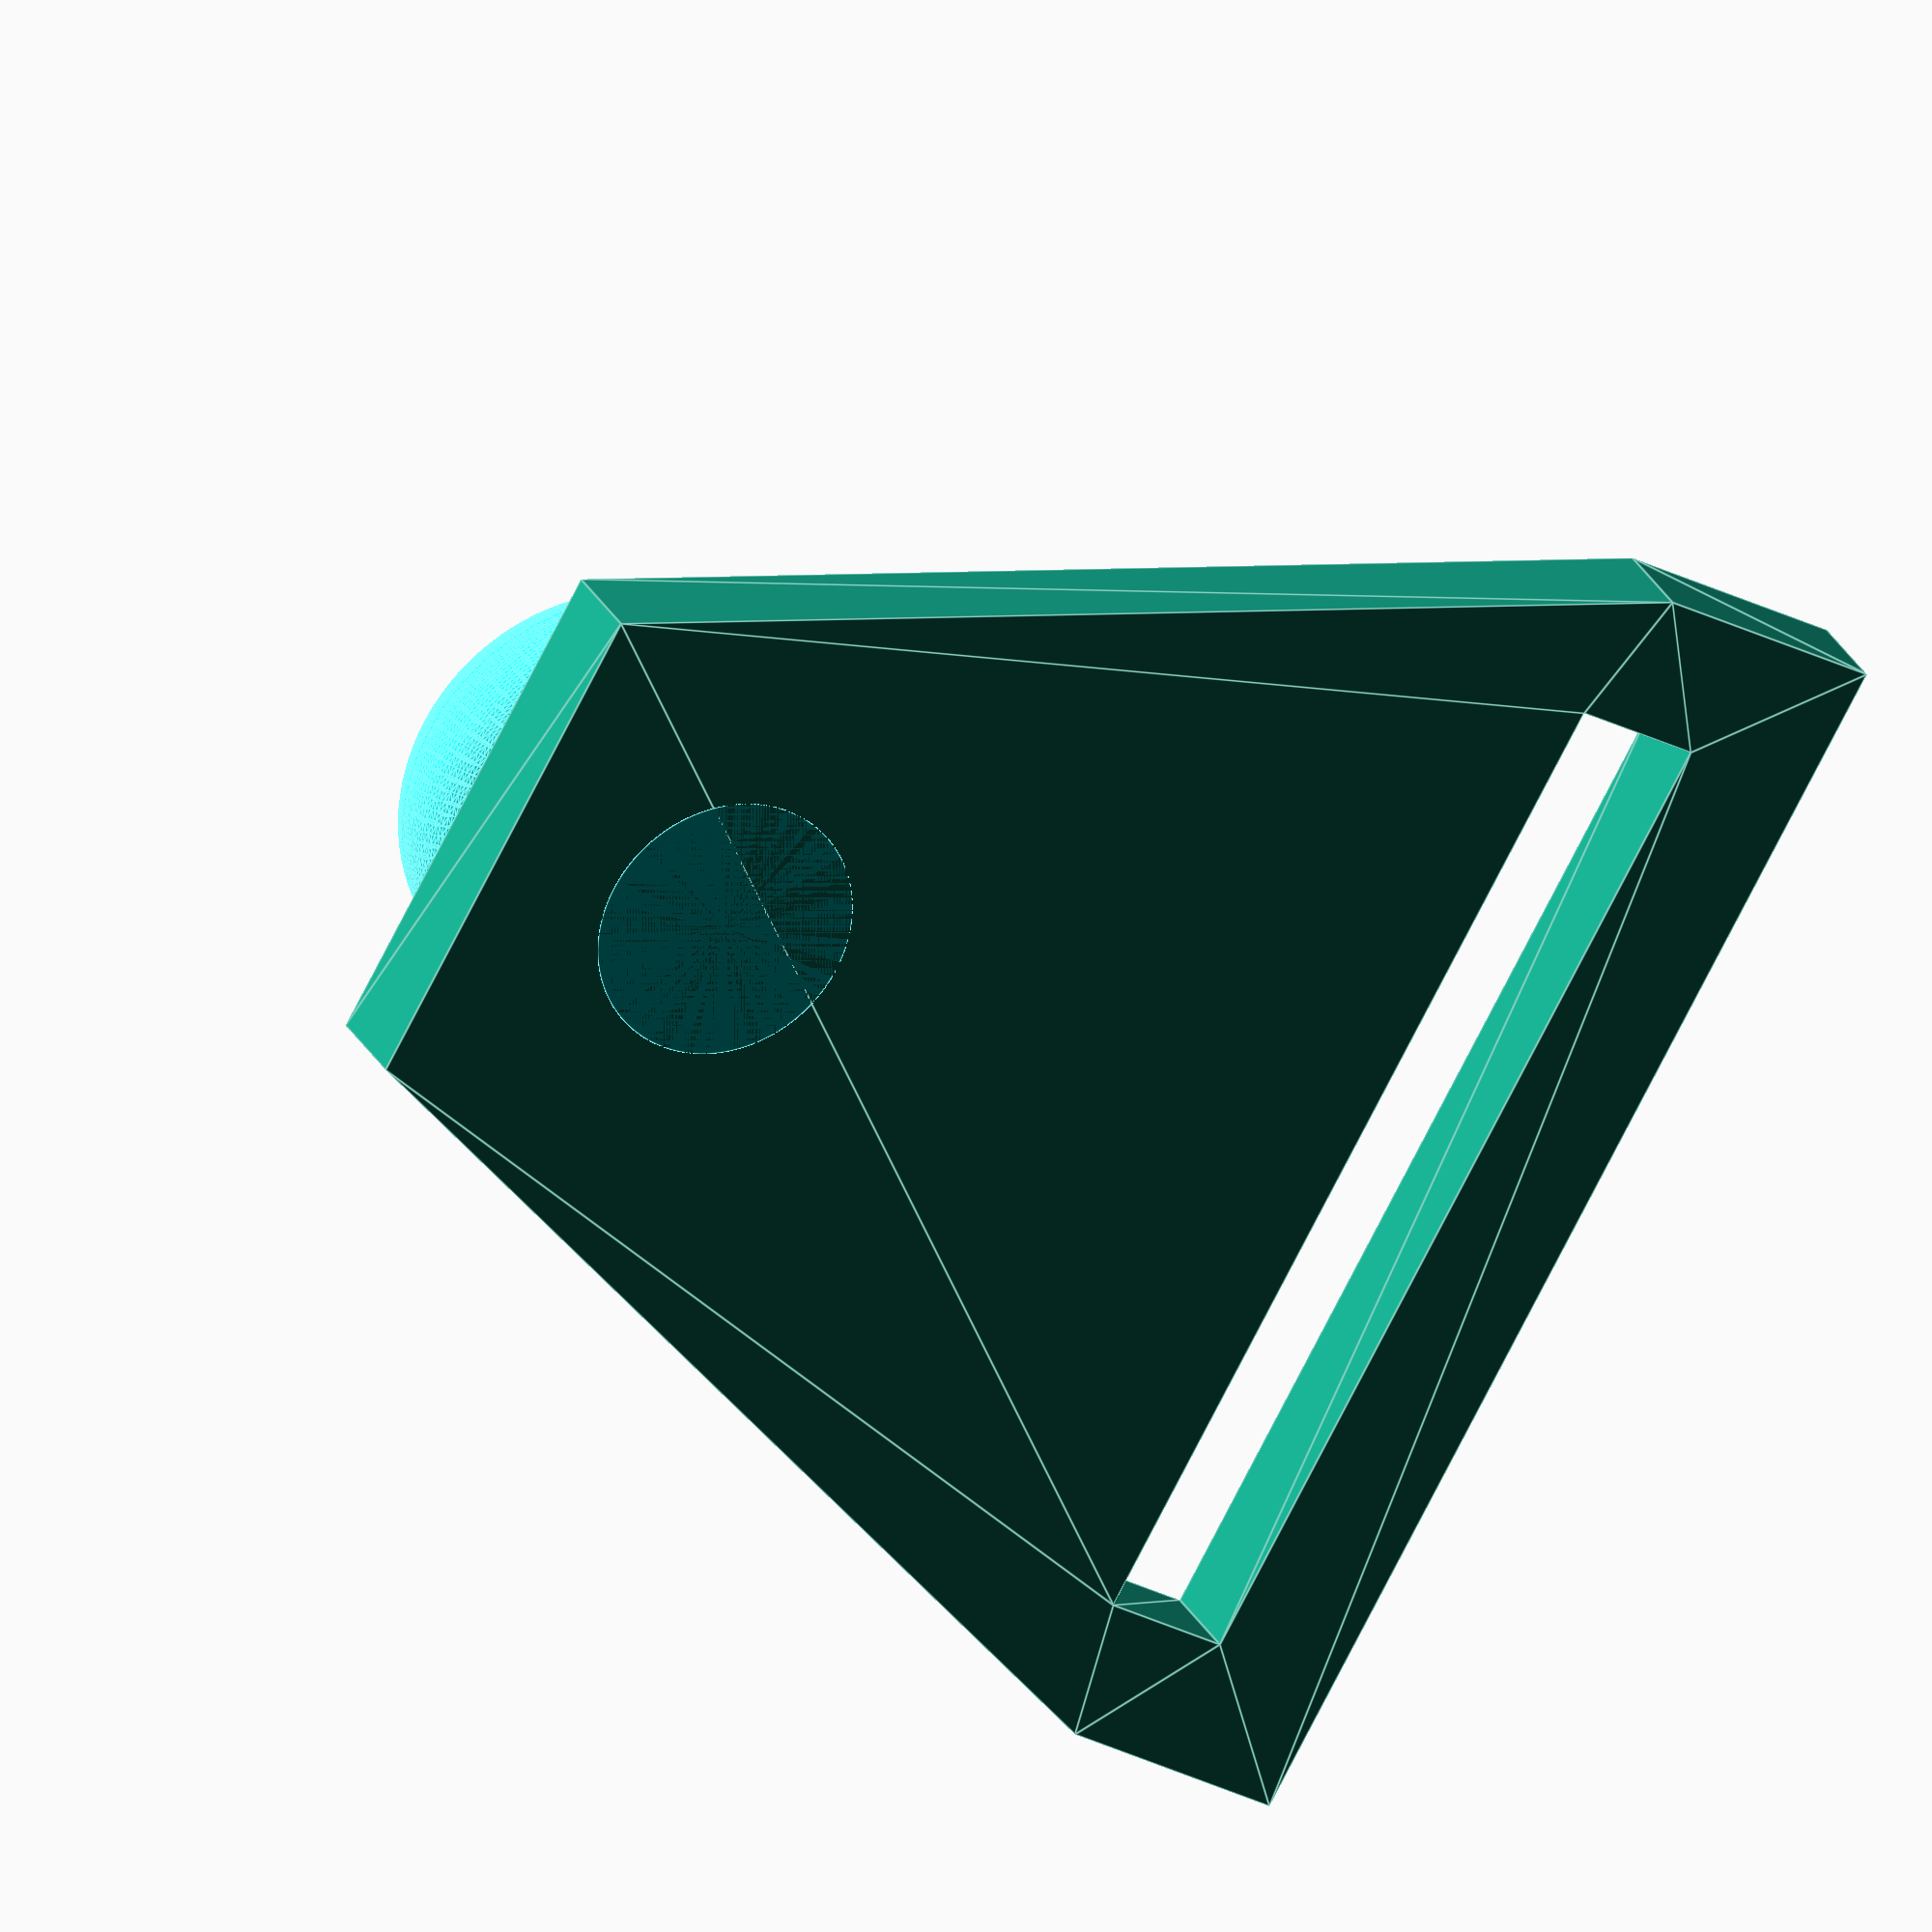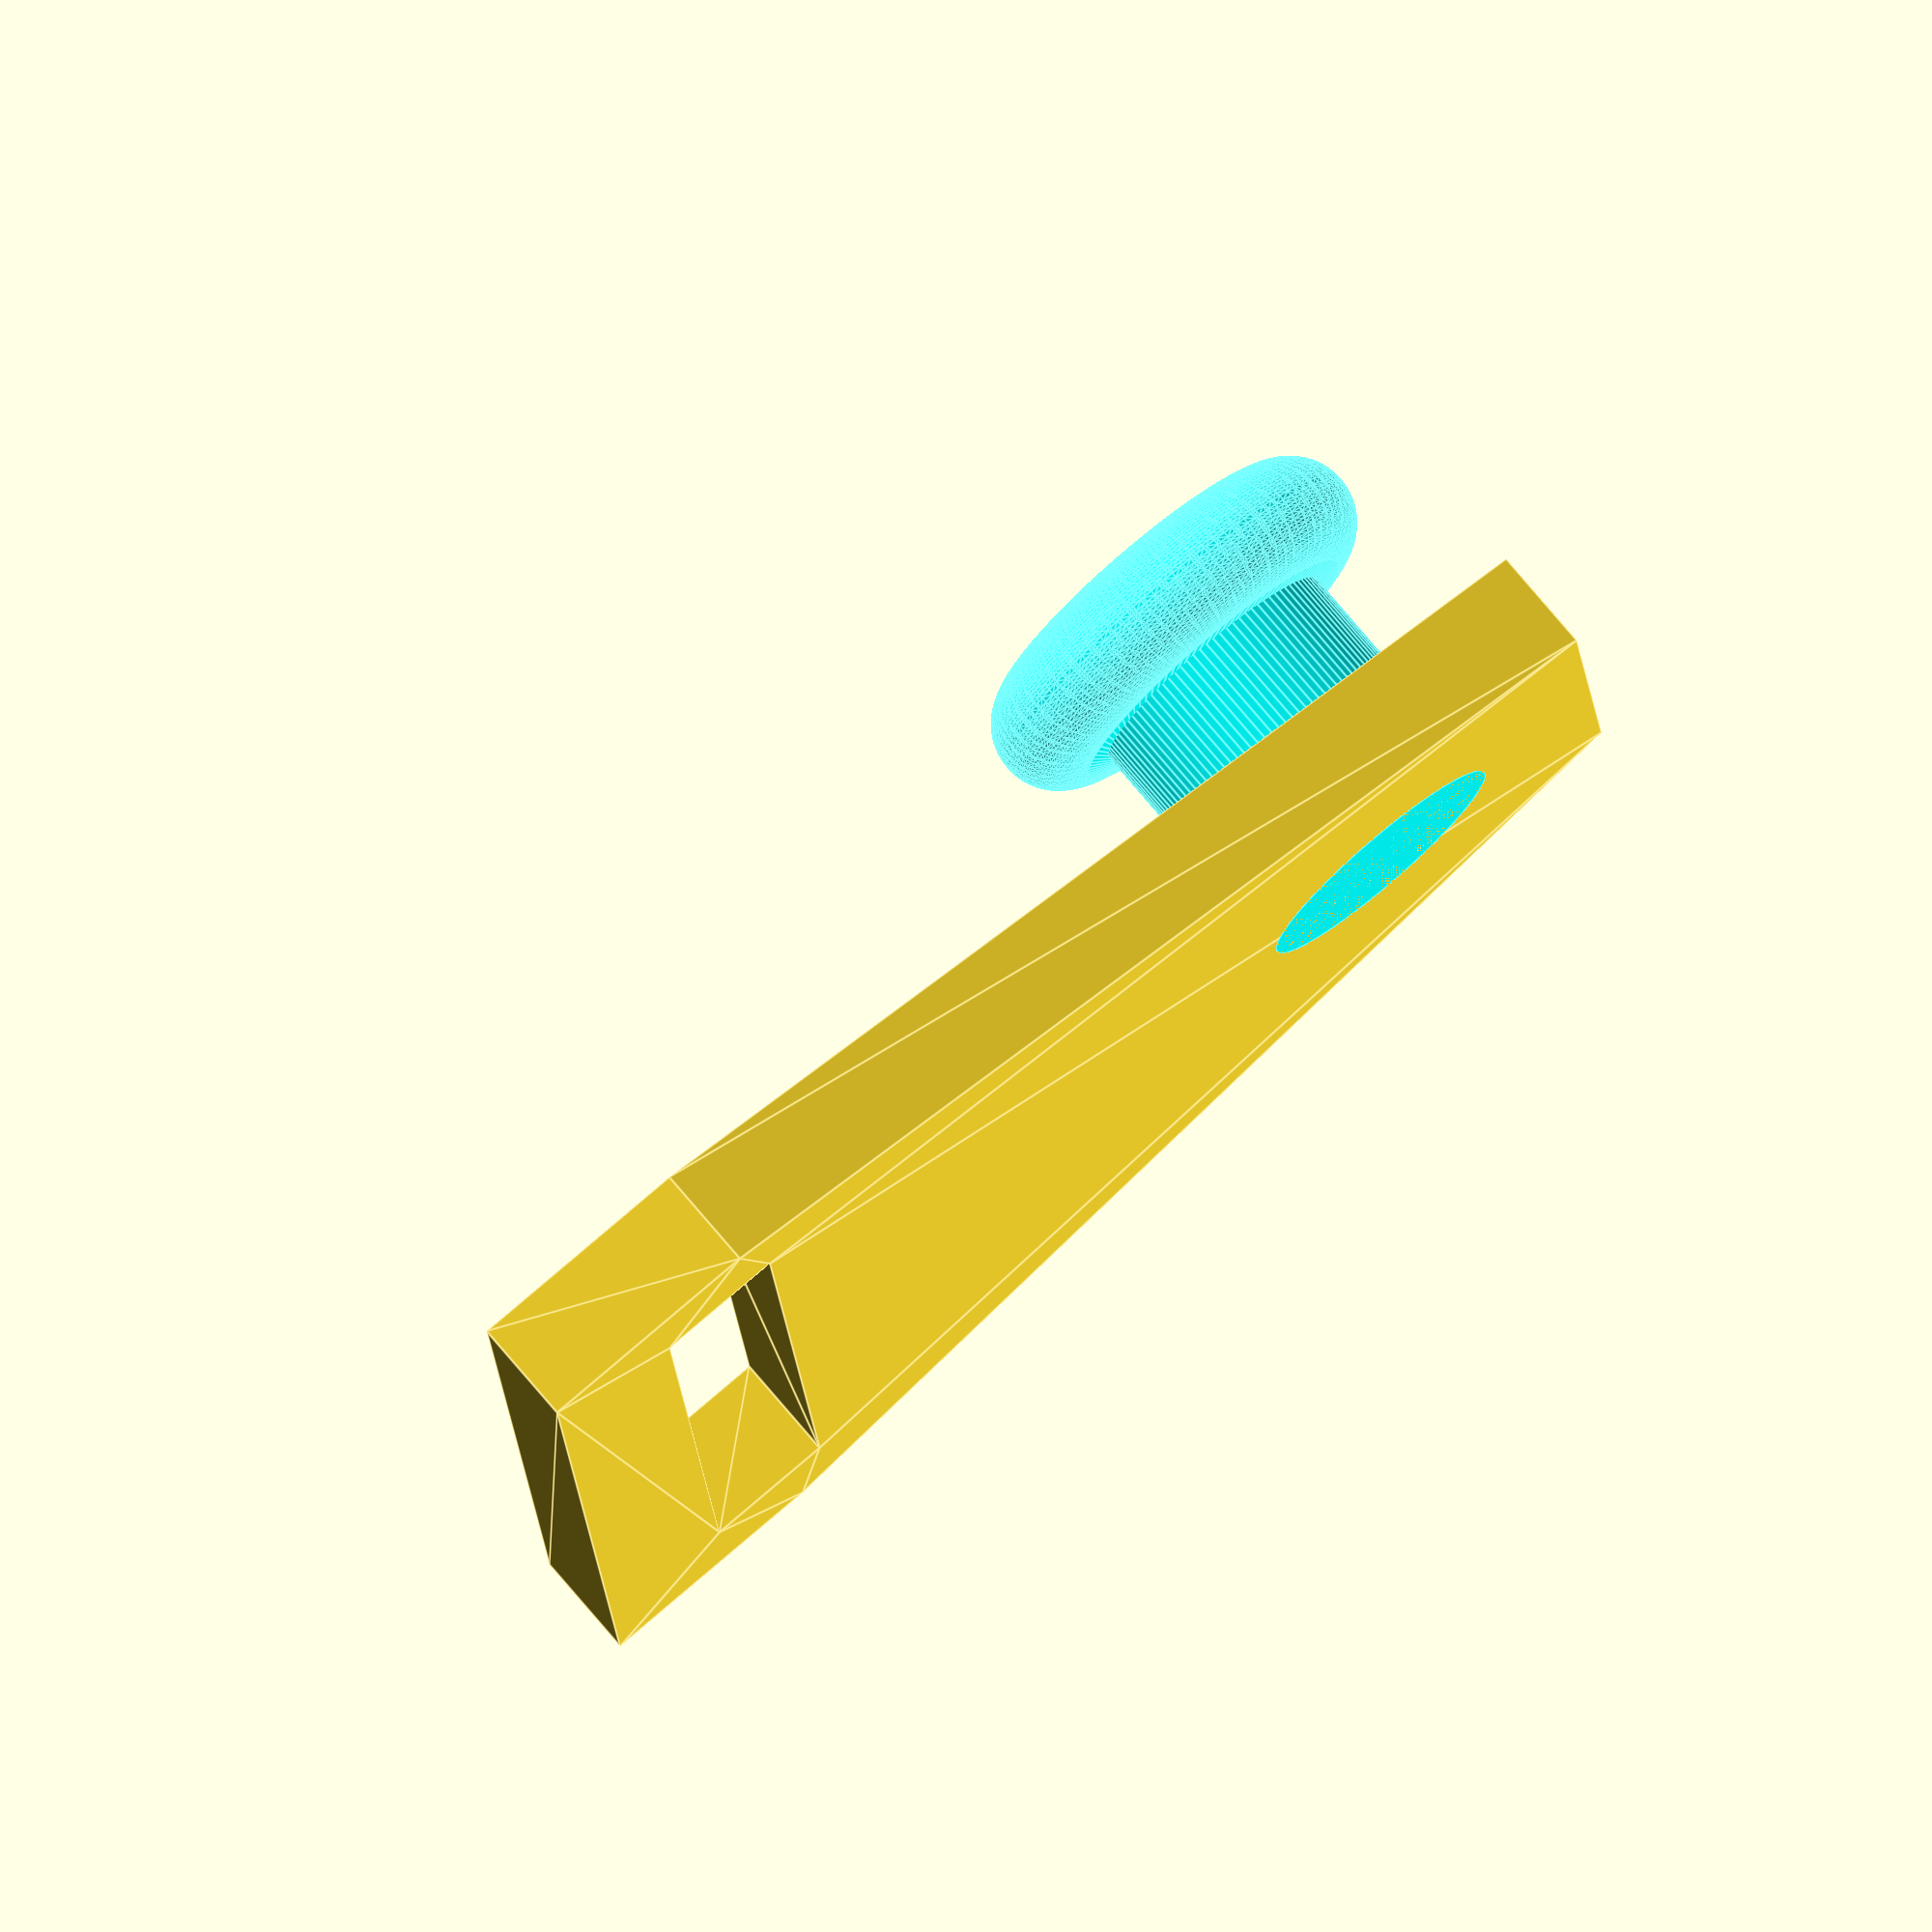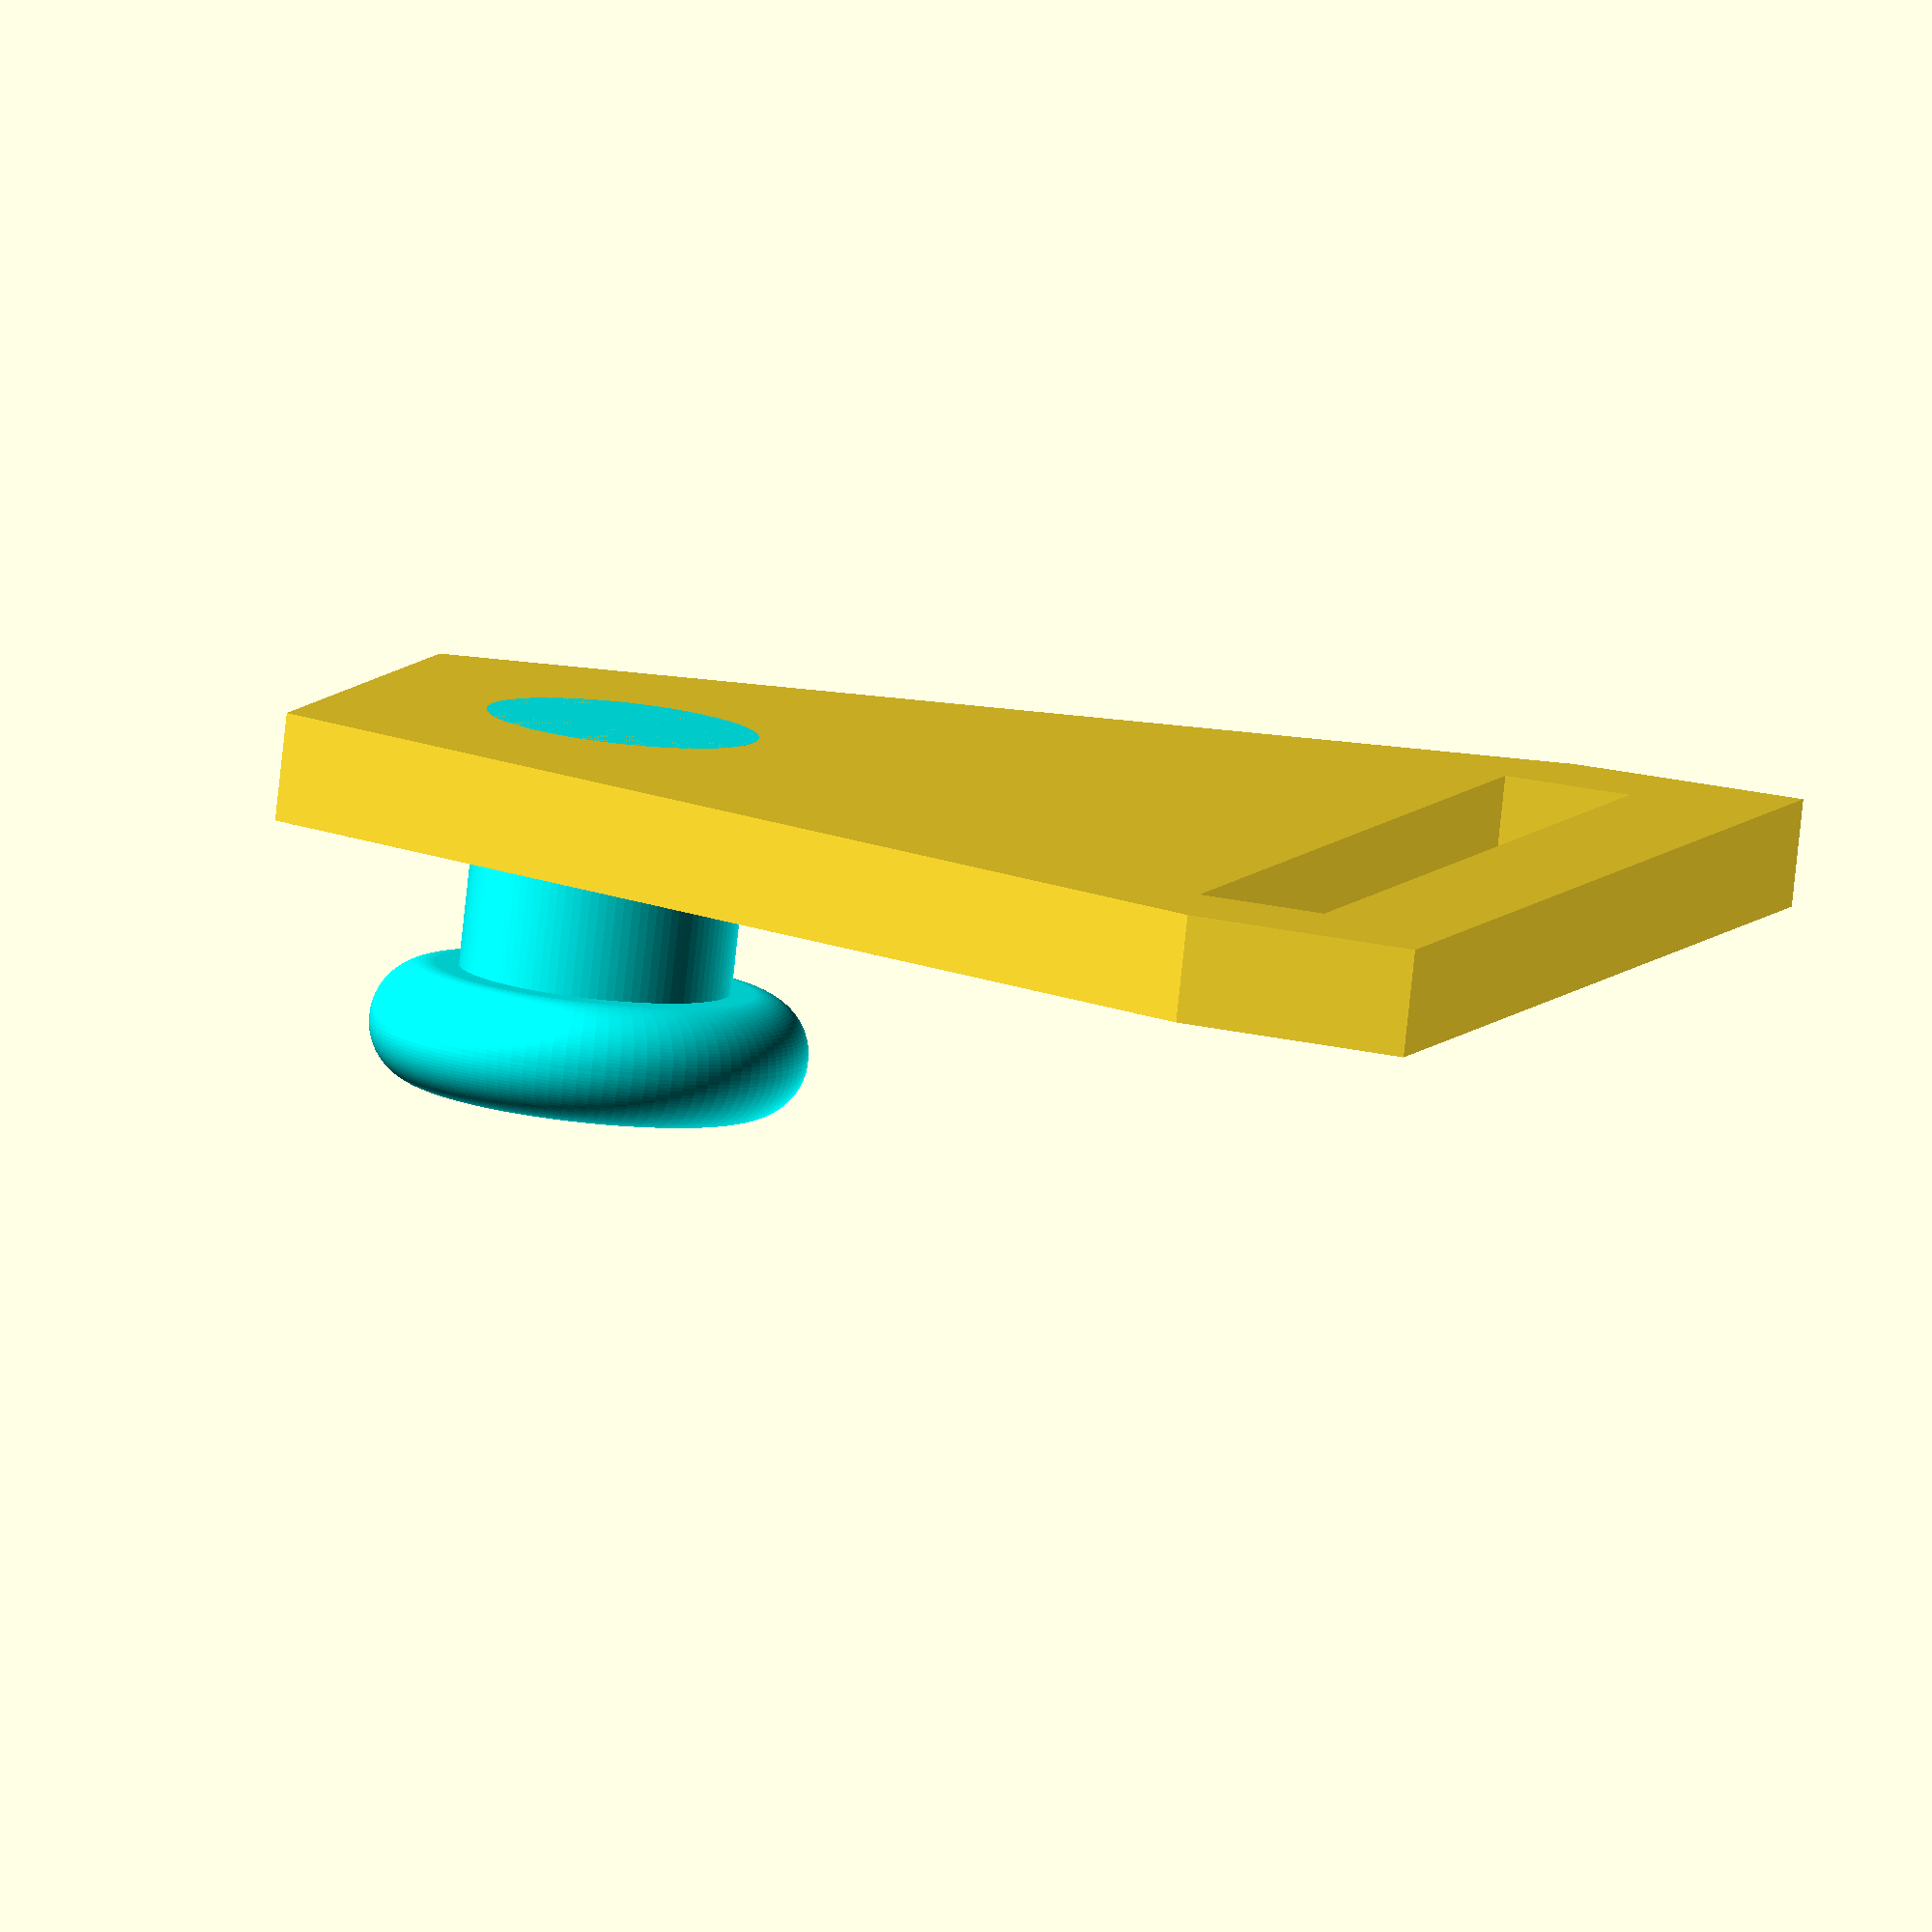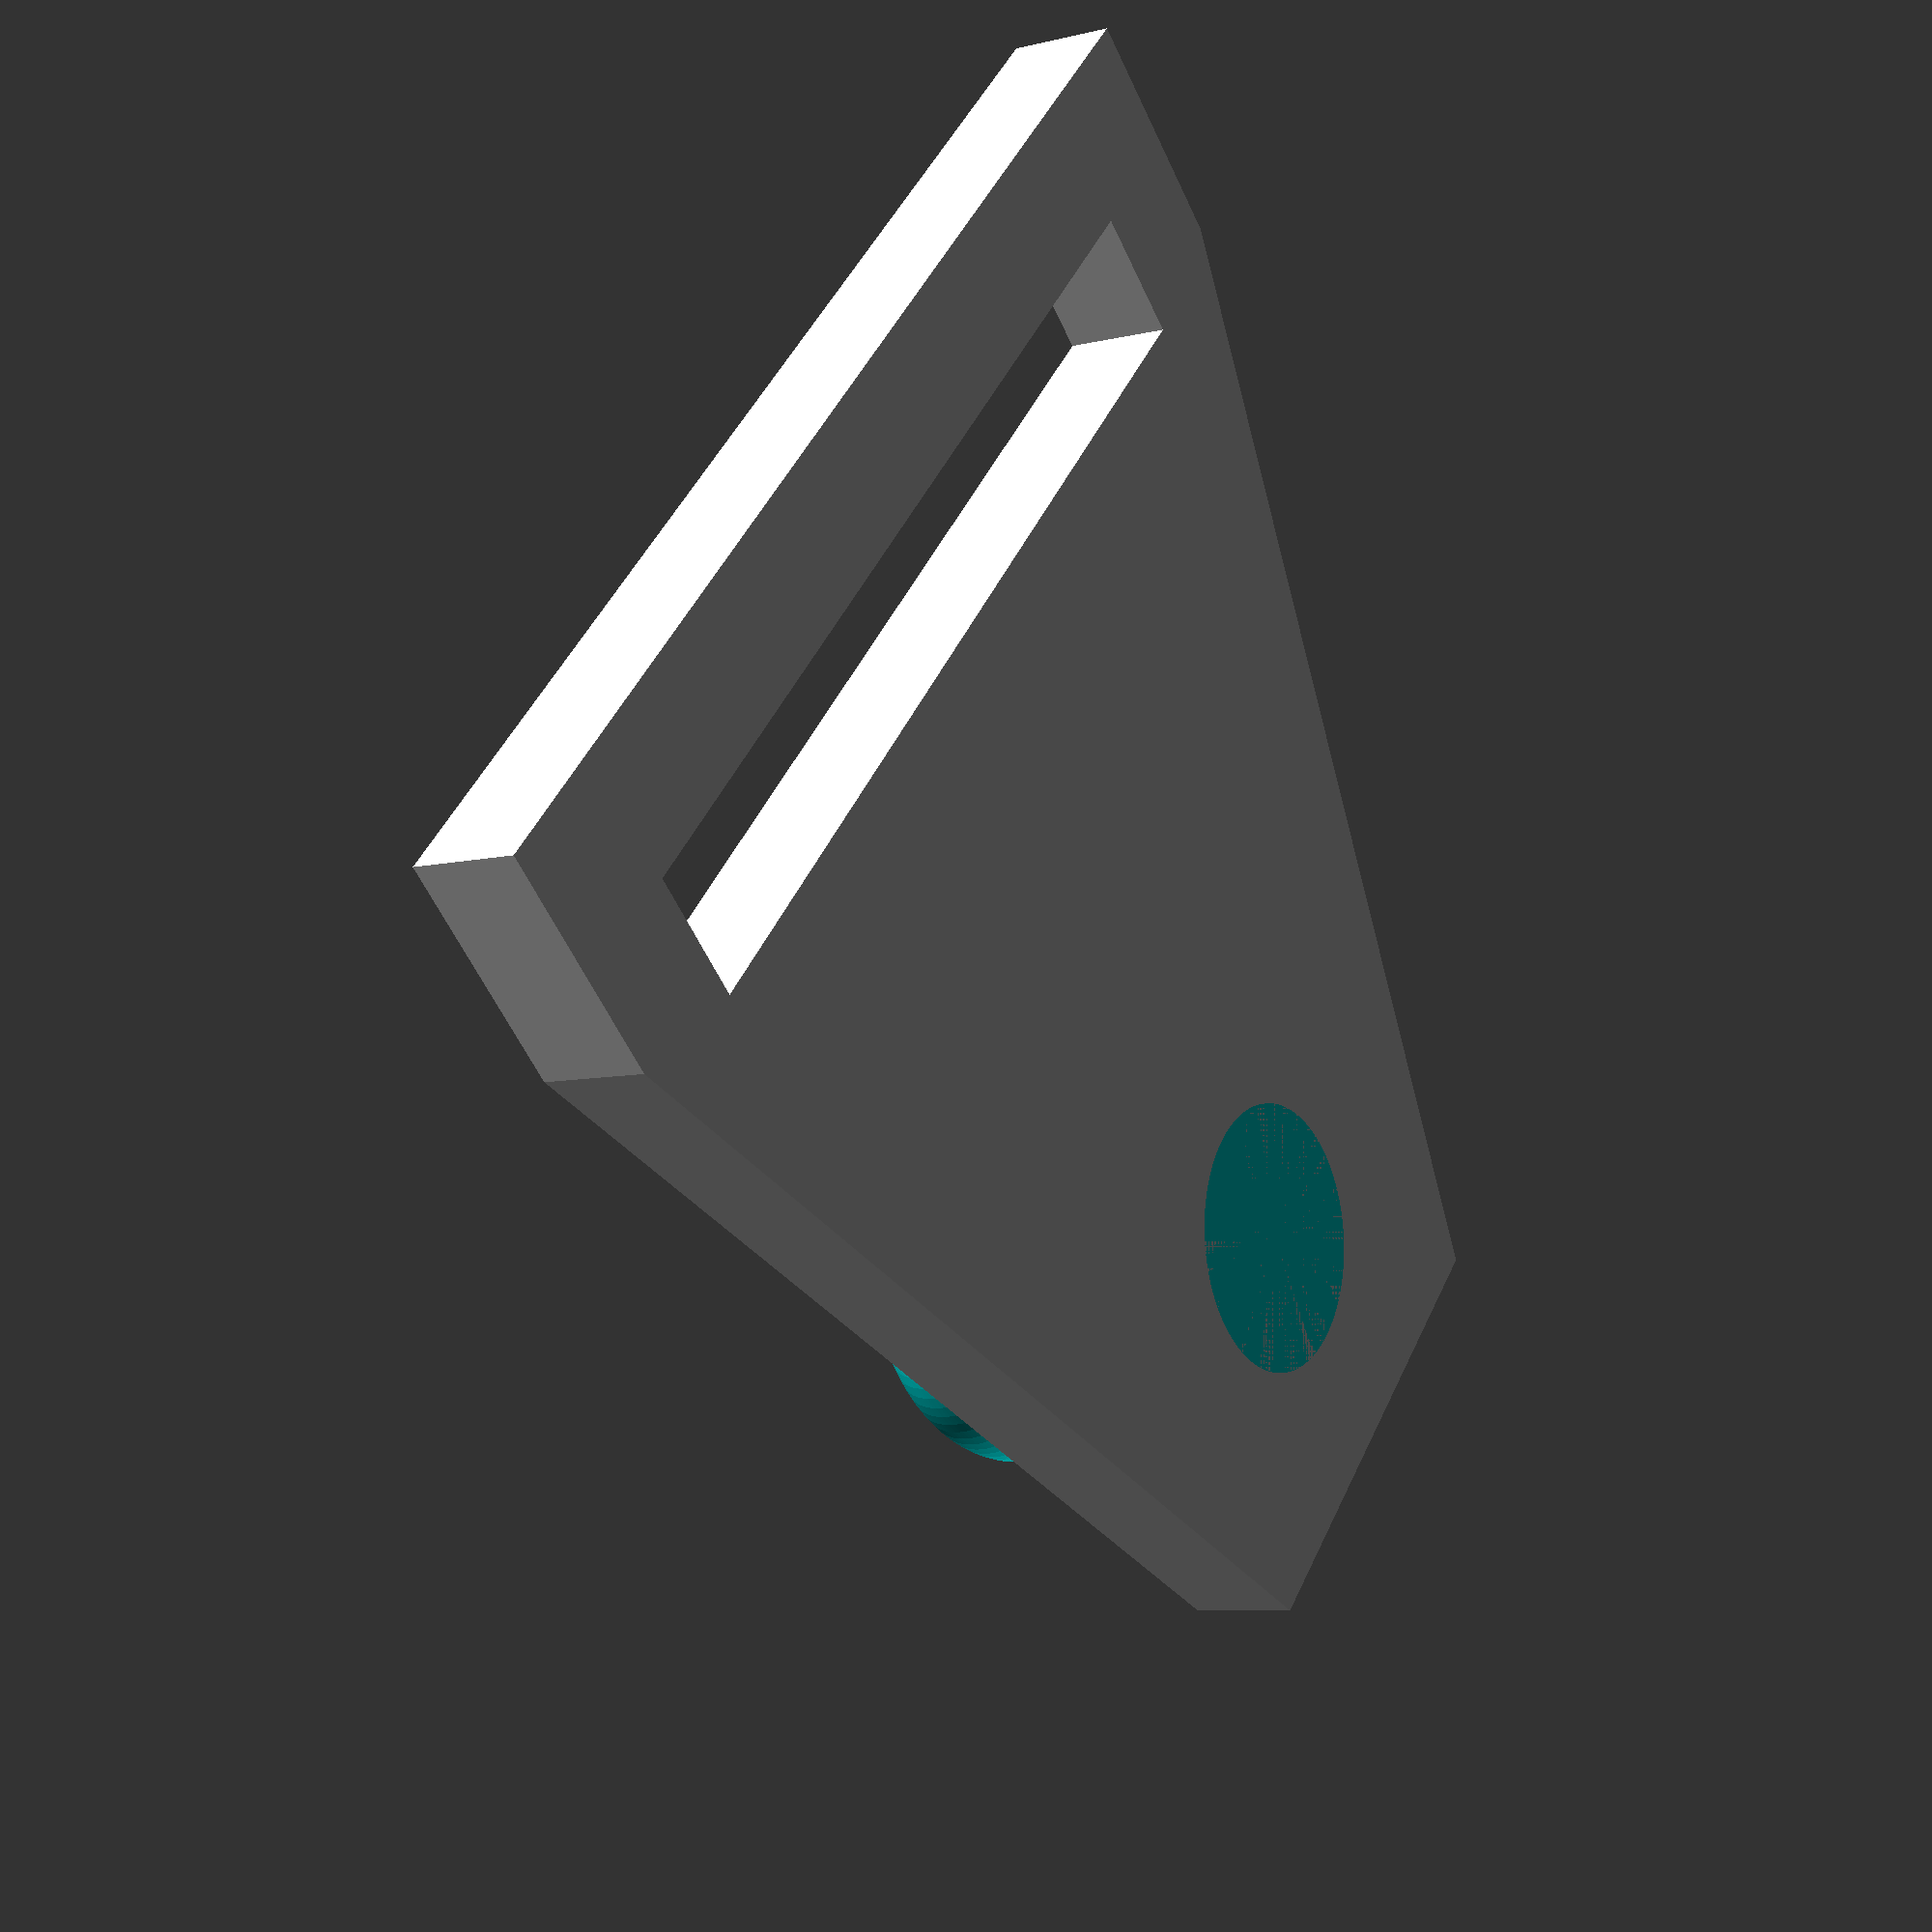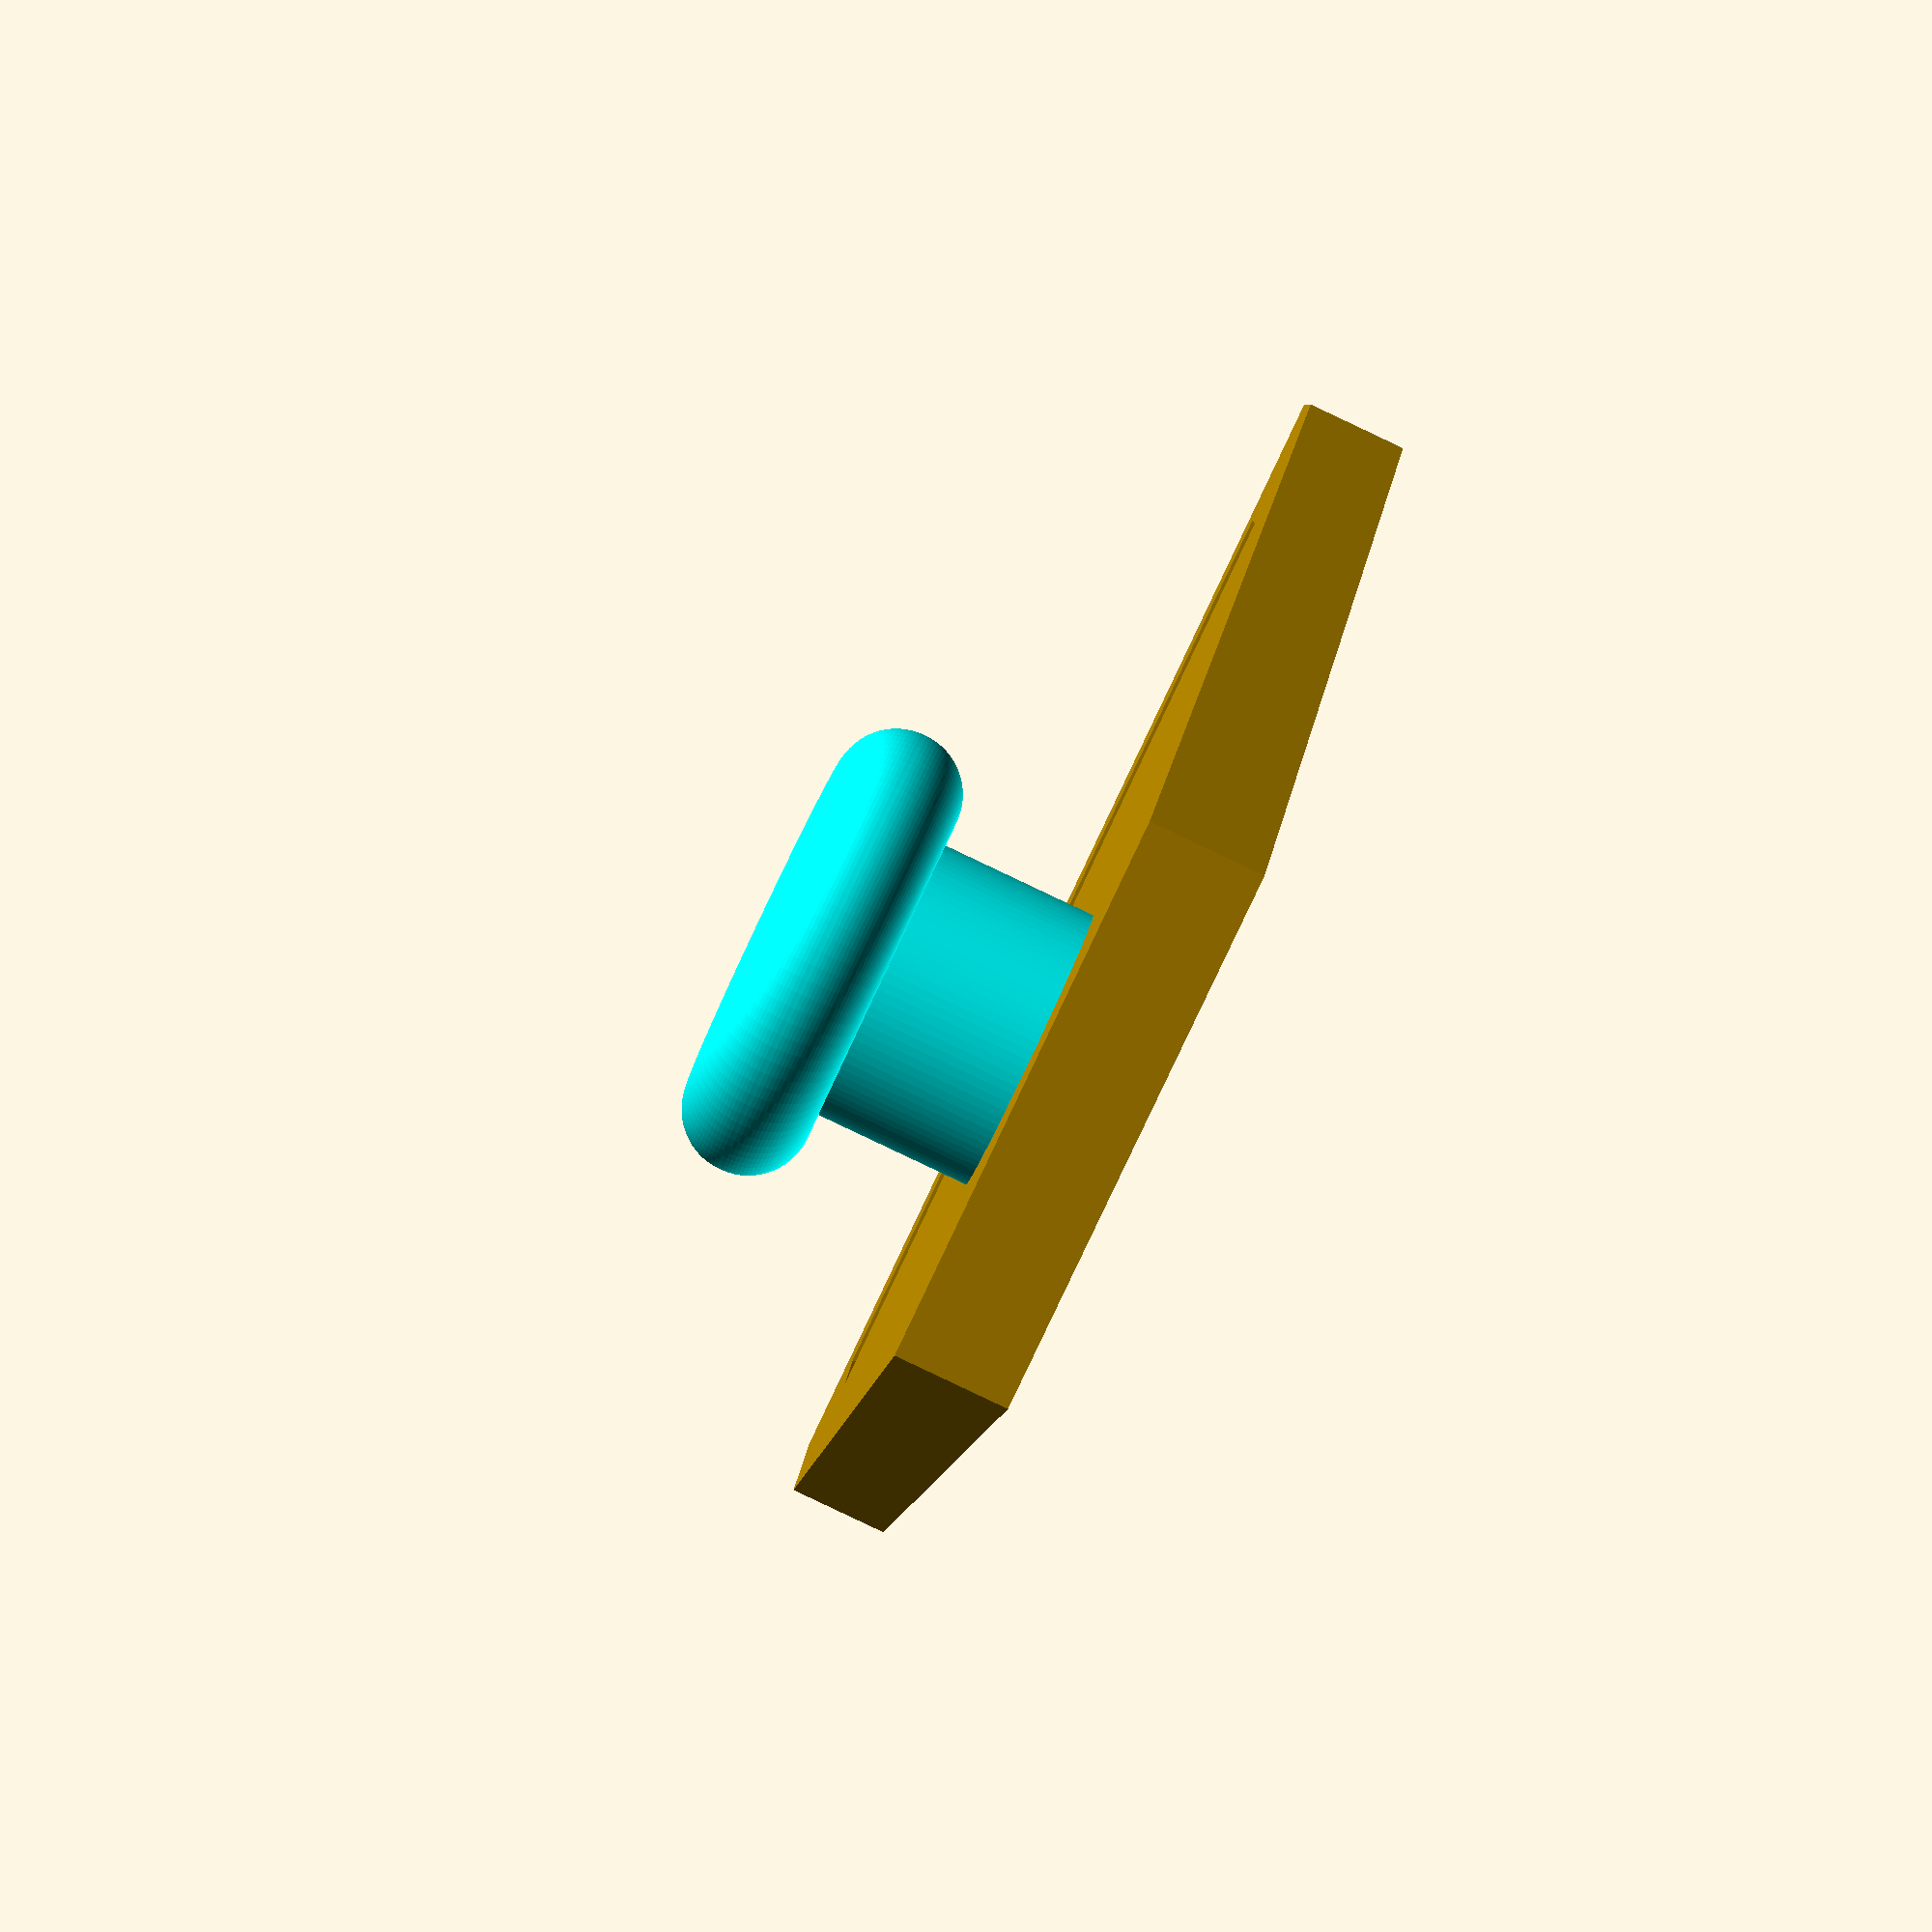
<openscad>
eps = 0.01;
$fn=100;

module half_snap_base() {
    color("red")
    difference() {
        square([16.5, 33], center=false);
            
        translate([16.5, 0, 0])
            polygon(points=[[0 + eps, 0 - eps], [-10, 0 - eps], [0 + eps, 27
            ]]);
            
       translate([0 - eps, 26.2, 0])
            square([13 + eps, 3.3], center=false);
    }
}

module snap_base() {
    // Create the initial shape and its mirrored copy
    linear_extrude(height=2.75)
        union() {
            // Original shape
            half_snap_base();

            // Mirrored shape
            mirror([1, 0, 0]) 
                half_snap_base();
        }
}

module button_pin() {
    color("cyan")
    translate([0, 6.875, 0])
    union() {
        cylinder(h=9.55, r=3.45);
        translate([0, 0, 6.5 + 1.525])
            button_top();
//        translate([0, 0, 6.5])
//            cylinder(h=3.05, r=5.55);
    }
}

module button_top() {
    minkowski() {
        linear_extrude(height=0.05)
            circle(4.05);
        sphere(1.5);
    };
}

module snap() {
    union() {
        snap_base();
        button_pin();
    }
}


snap();





</openscad>
<views>
elev=334.0 azim=240.7 roll=158.5 proj=o view=edges
elev=102.6 azim=273.6 roll=40.2 proj=o view=edges
elev=81.2 azim=252.7 roll=173.9 proj=o view=solid
elev=7.8 azim=46.7 roll=124.7 proj=p view=solid
elev=88.3 azim=5.2 roll=64.7 proj=p view=solid
</views>
